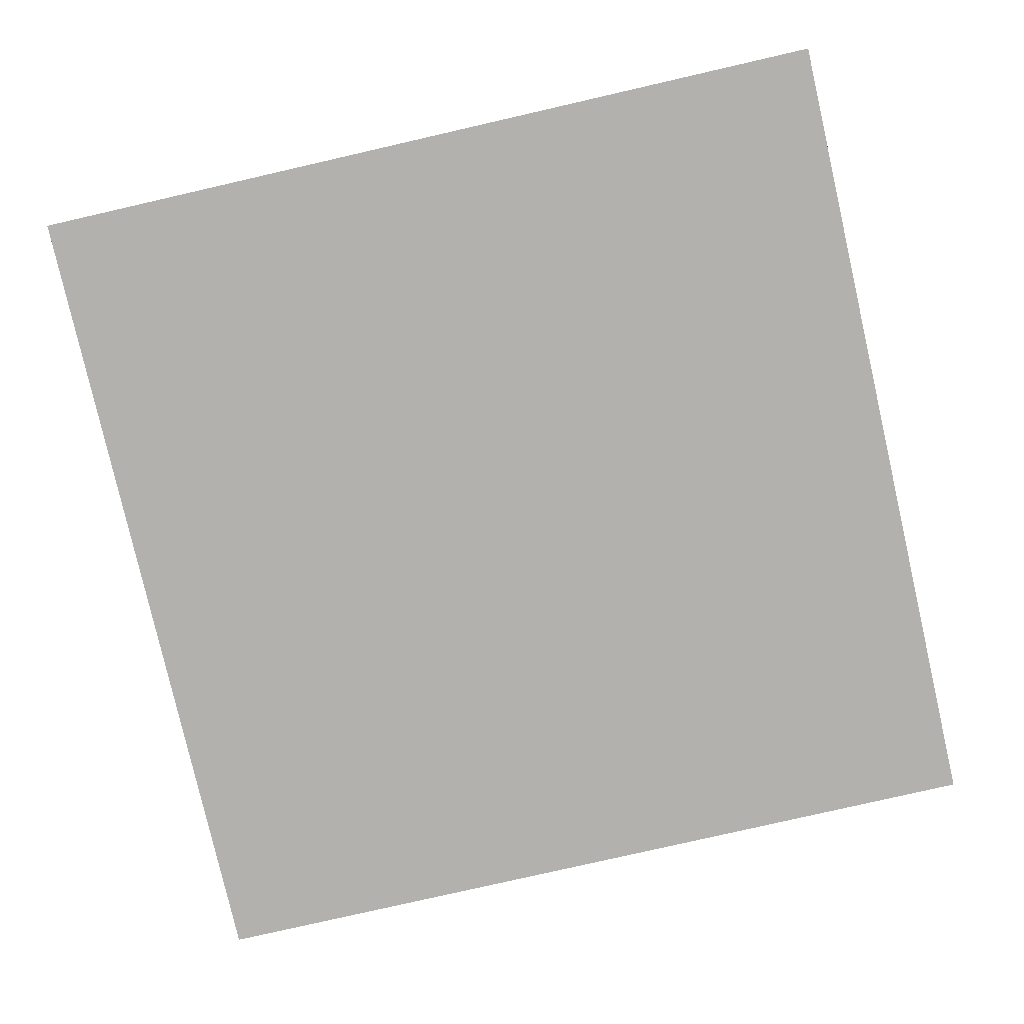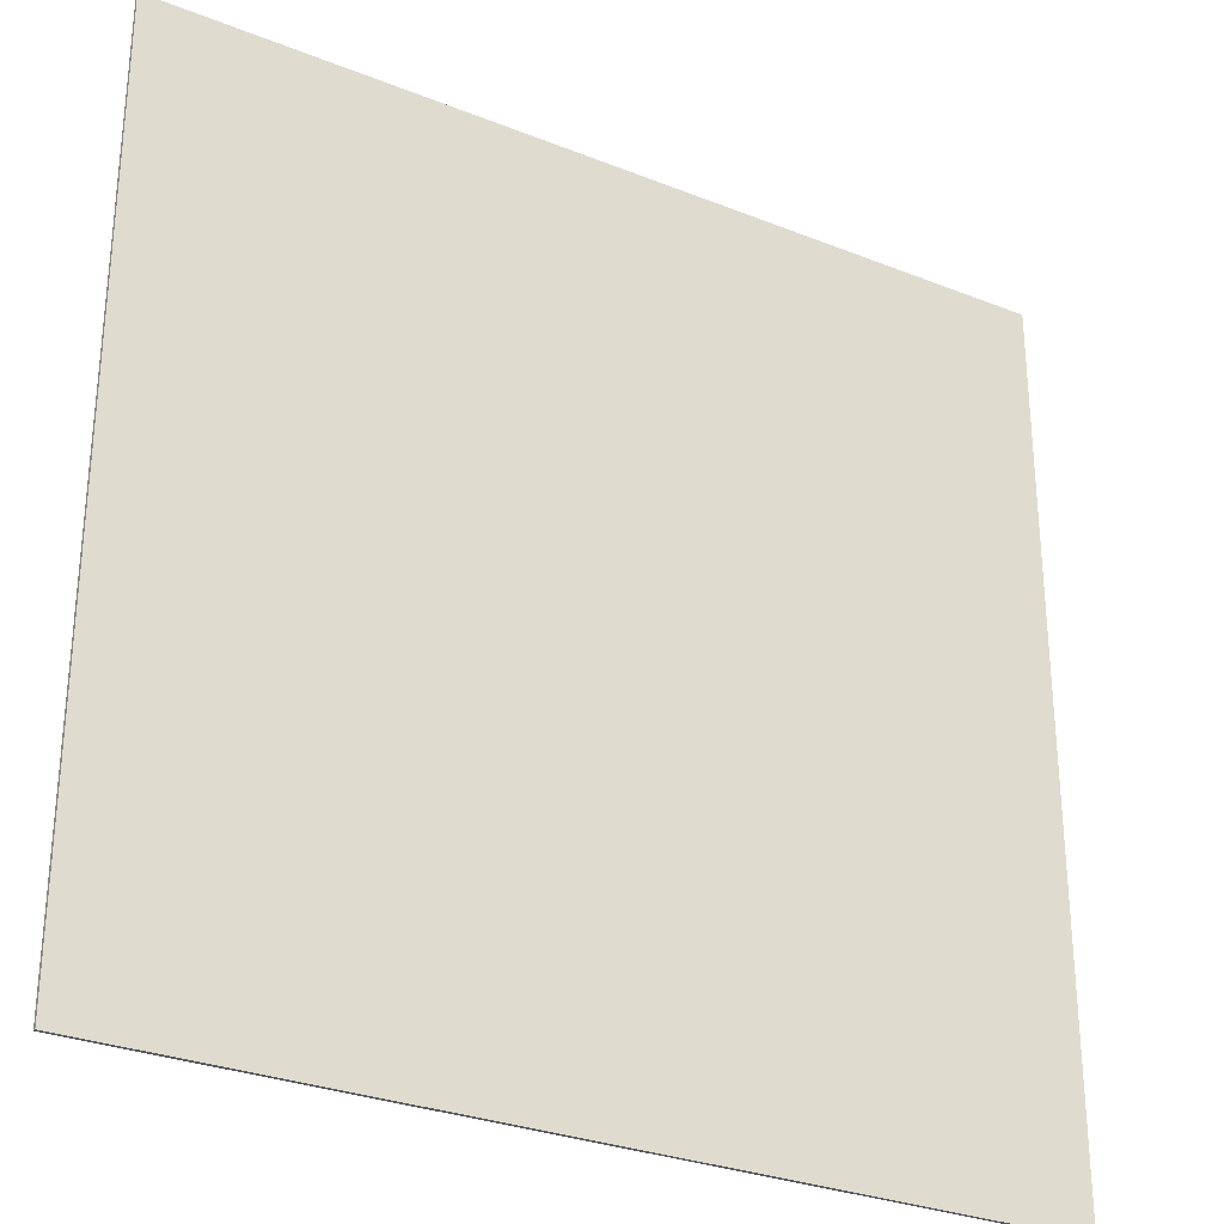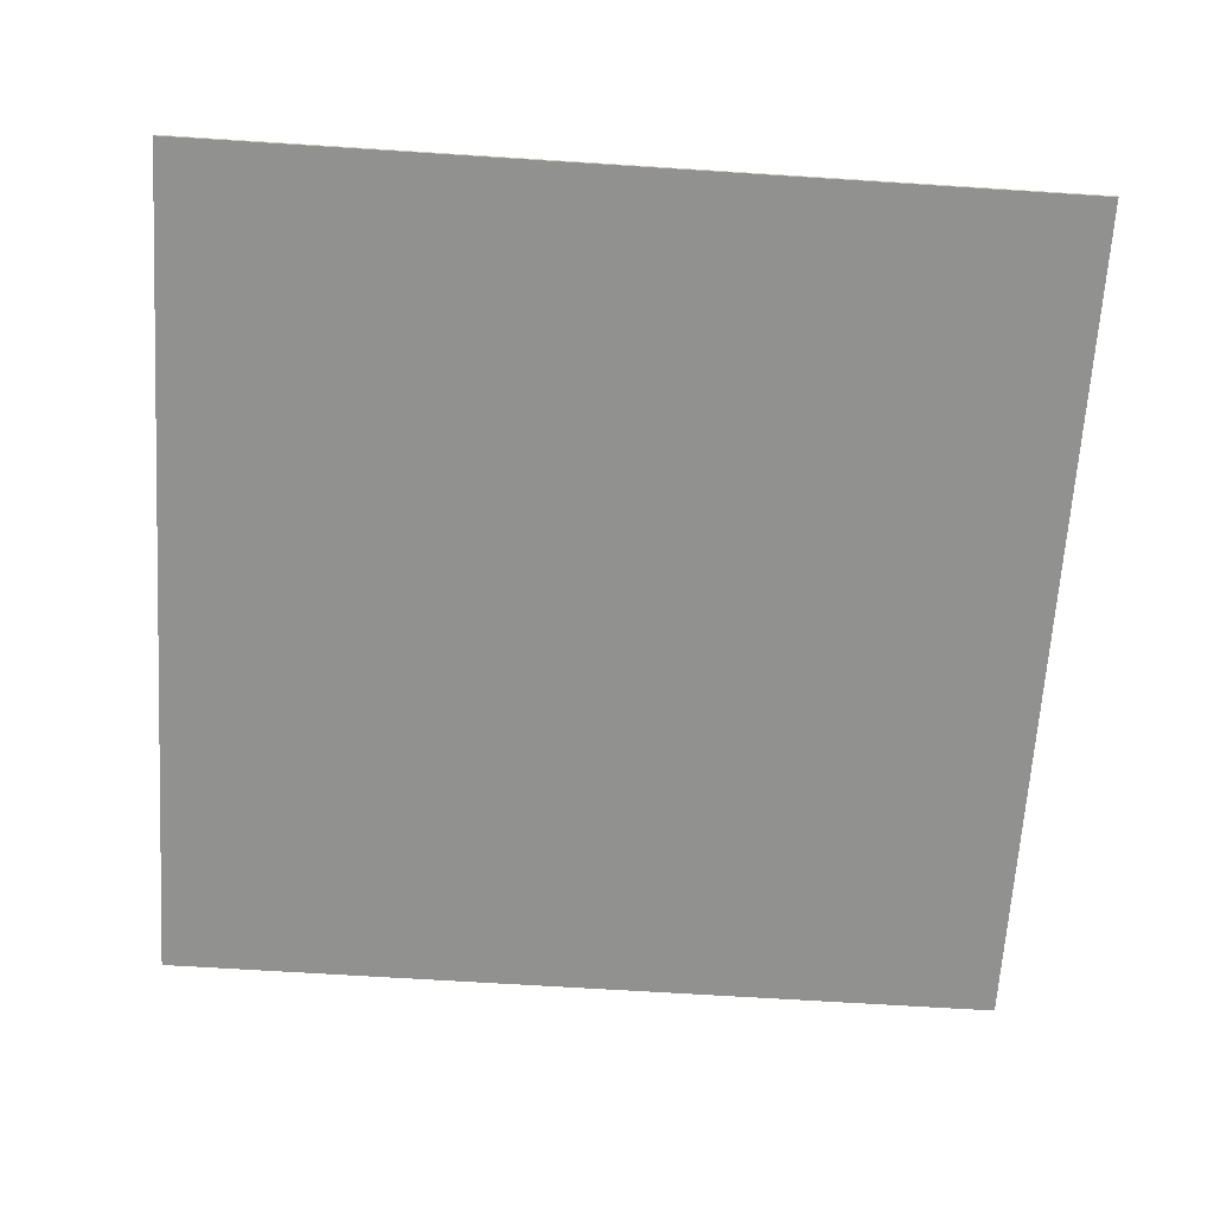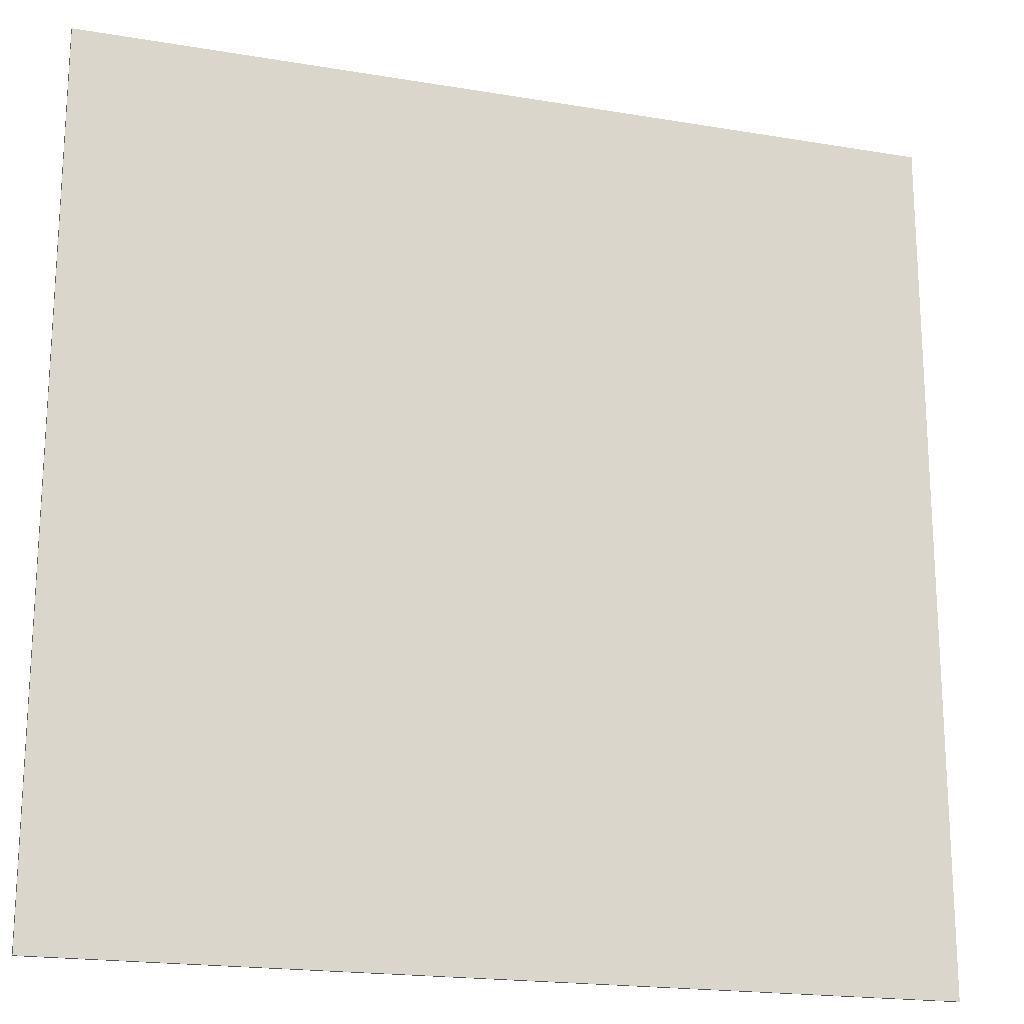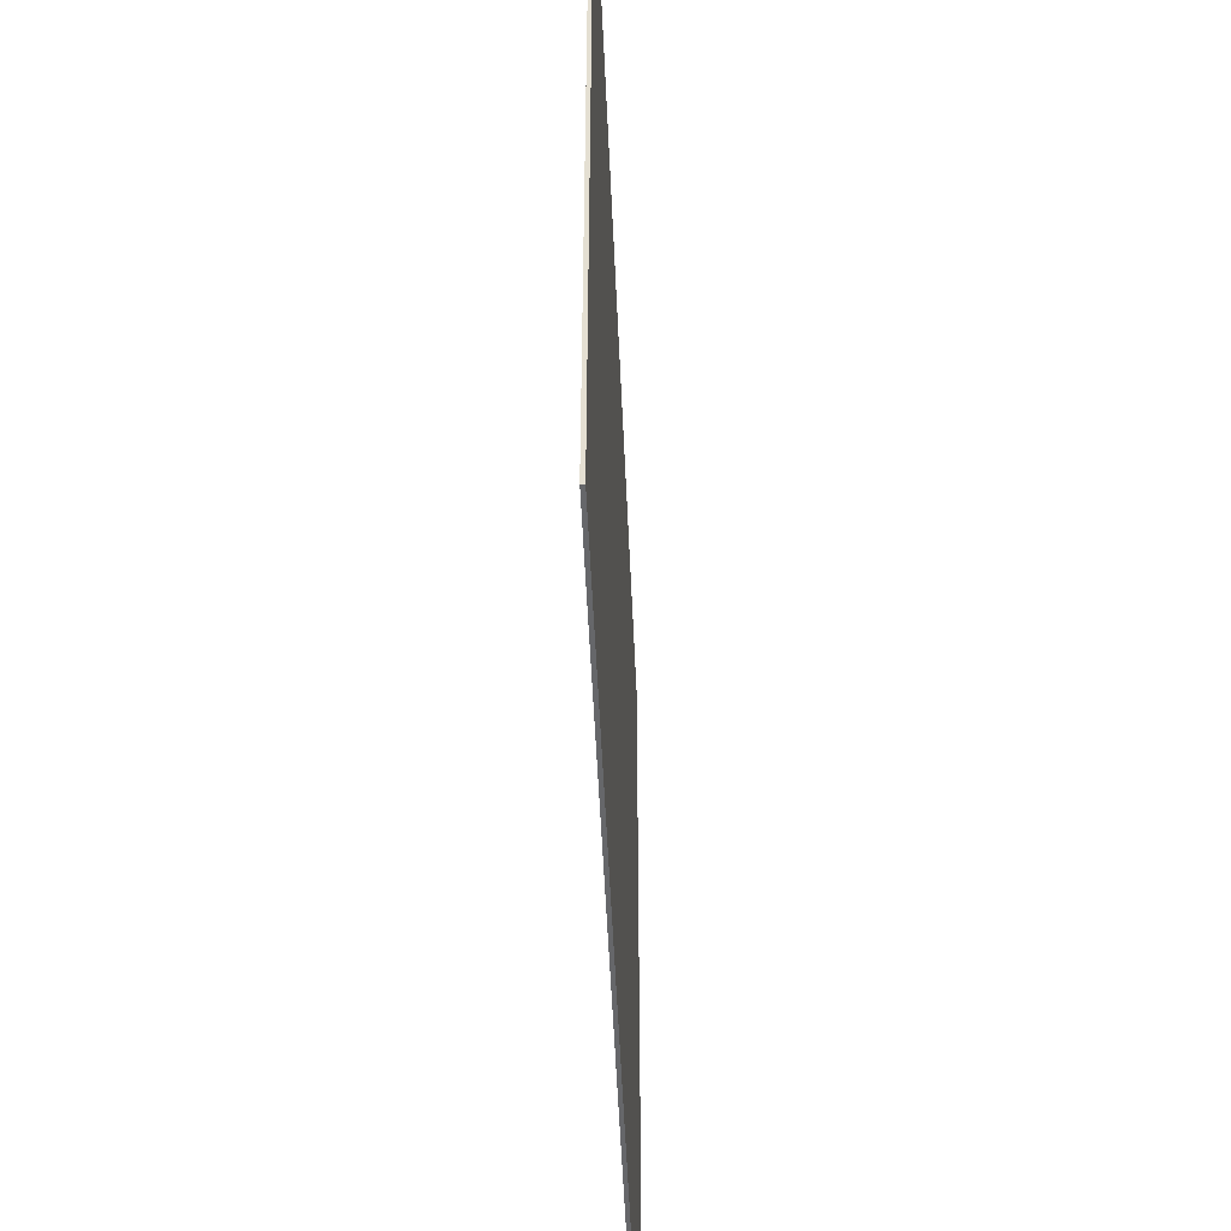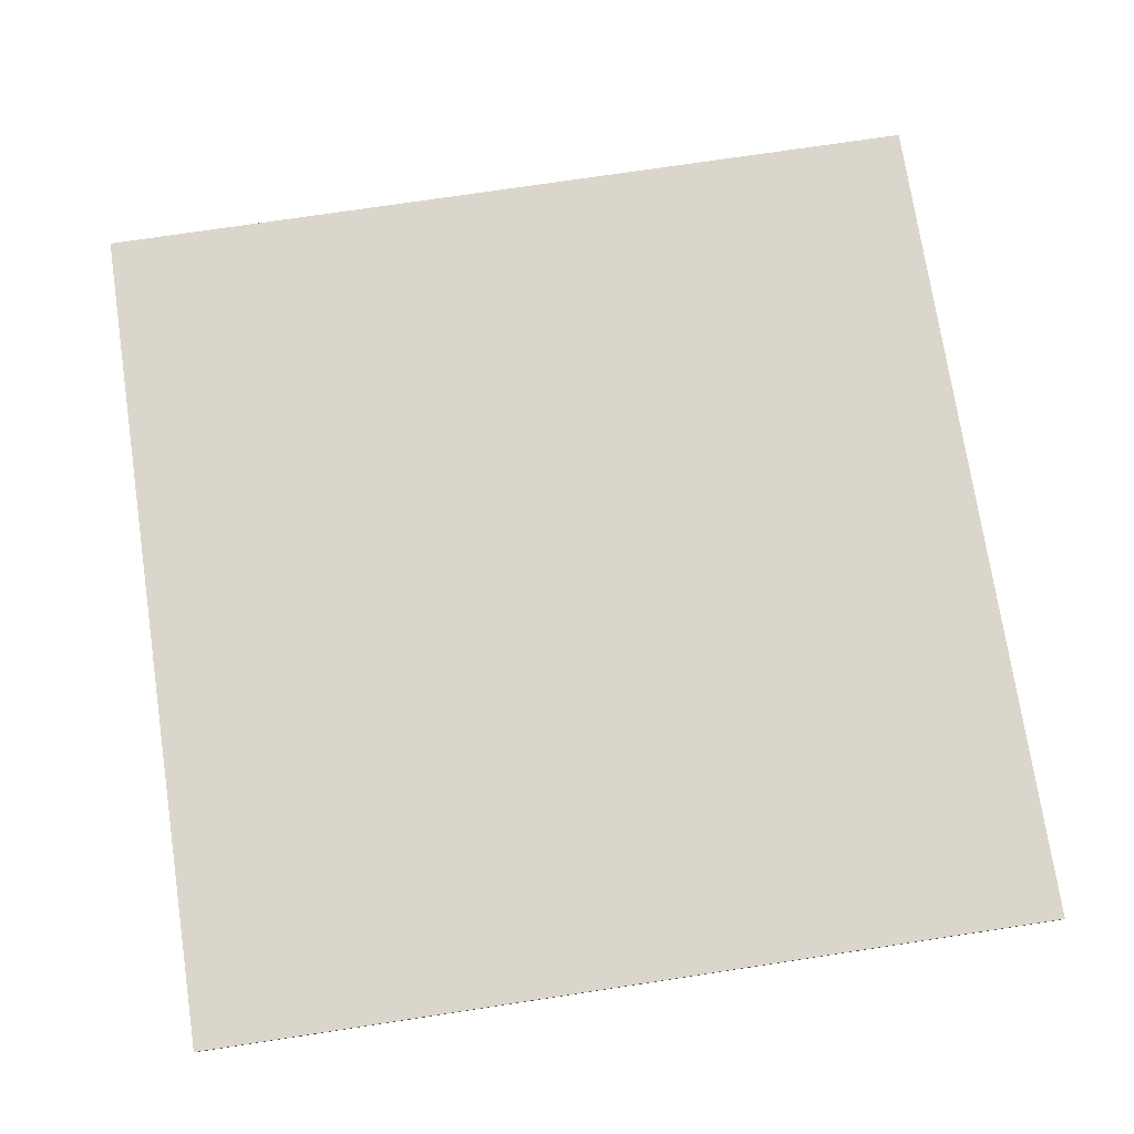
<metadata>
{"format":"obj","ext":"obj","renderer":"f3d","projection":"perspective","resolution":1024,"background":"white","views":[{"elev":-79.3,"azim":102.9,"up":"+Y"},{"elev":-29.3,"azim":149.4,"up":"+Z"},{"elev":-66.0,"azim":86.3,"up":"+Y"},{"elev":-19.1,"azim":-17.7,"up":"+Z"},{"elev":-52.1,"azim":-87.5,"up":"+Z"},{"elev":73.6,"azim":81.4,"up":"+Y"}]}
</metadata>
<code>
o
v 0 0 0
v 0 0 -25.6
v 0 0.1 0
v 0 0.1 -25.6
v 25.6 0 0
v 25.6 0 -1.9
v 25.6 0 -2
v 25.6 0 -25.6
v 25.6 0.1 0
v 25.6 0.1 -1.9
v 25.6 0.1 -2
v 25.6 0.1 -25.6
v 0 0 0
v 0 0.1 0
v 25.6 0 0
v 25.6 0.1 0
v 0 0 -25.6
v 0 0.1 -25.6
v 25.6 0 -25.6
v 25.6 0.1 -25.6
v 0 0 0
v 25.6 0 0
v 0.4 0 -1.9
v 25.6 0 -1.9
v 0.4 0 -2
v 25.6 0 -2
v 0 0 -25.6
v 25.6 0 -25.6
v 0 0.1 0
v 25.6 0.1 0
v 0.4 0.1 -1.9
v 25.6 0.1 -1.9
v 0.4 0.1 -2
v 25.6 0.1 -2
v 0 0.1 -25.6
v 25.6 0.1 -25.6
f 3 2 1
f 4 2 3
f 5 6 9
f 6 7 10
f 9 6 10
f 7 8 11
f 10 7 11
f 11 8 12
f 15 14 13
f 16 14 15
f 17 18 19
f 19 18 20
f 23 22 21
f 24 22 23
f 25 23 21
f 25 24 23
f 26 24 25
f 27 25 21
f 27 26 25
f 28 26 27
f 29 30 31
f 31 30 32
f 29 31 33
f 31 32 33
f 33 32 34
f 29 33 35
f 33 34 35
f 35 34 36

</code>
